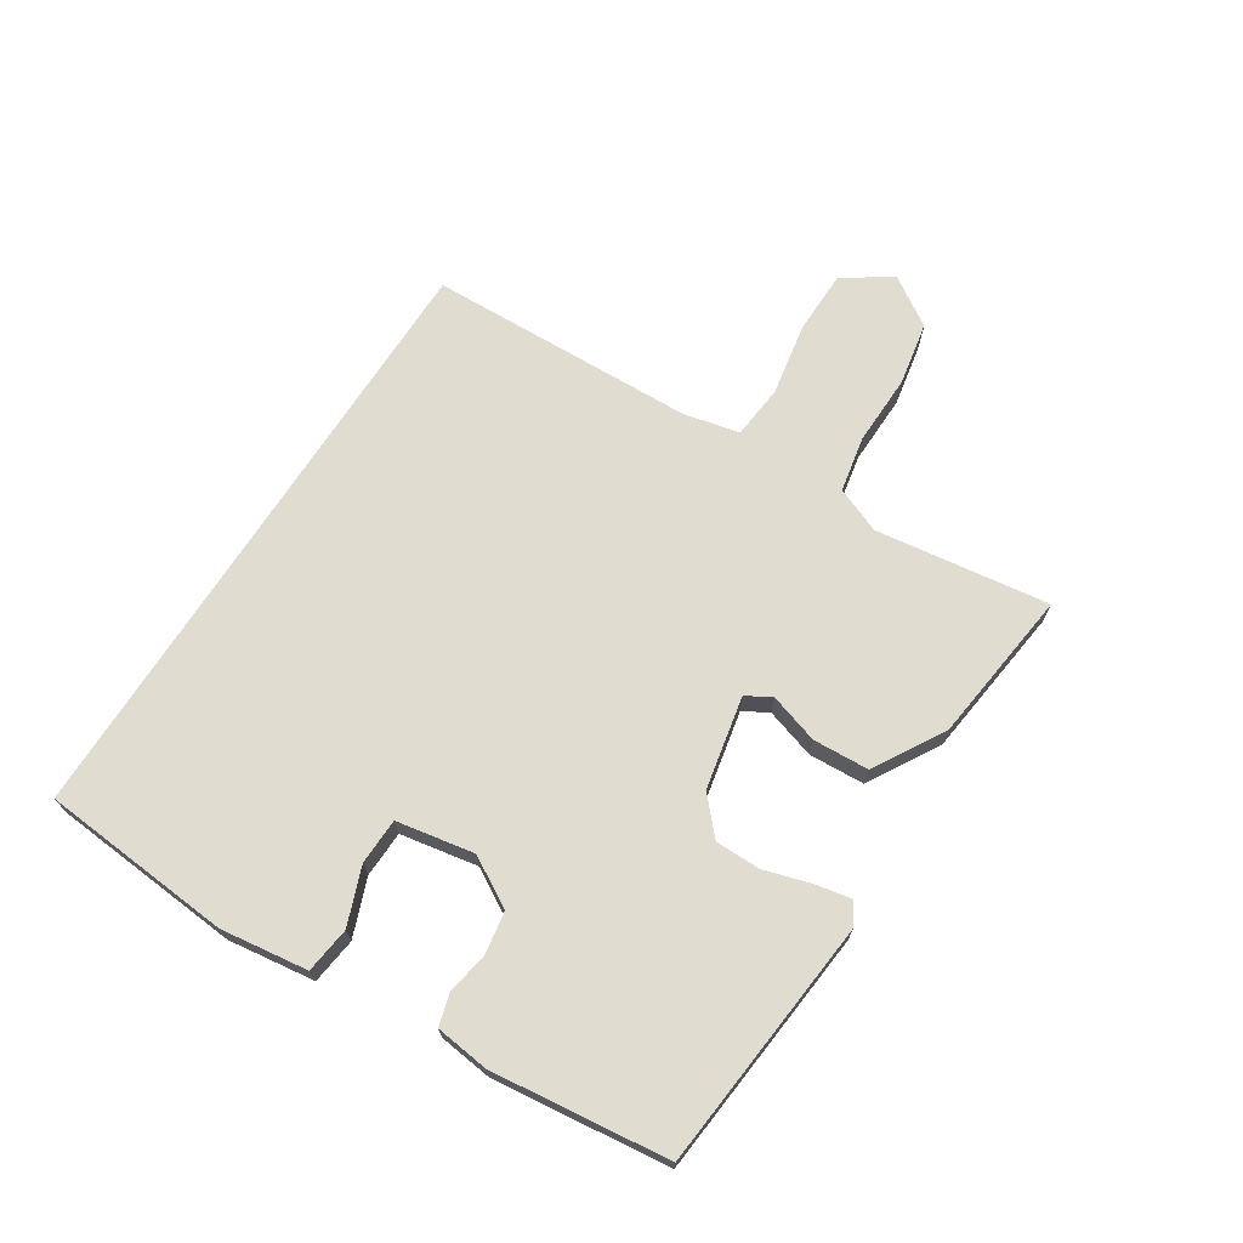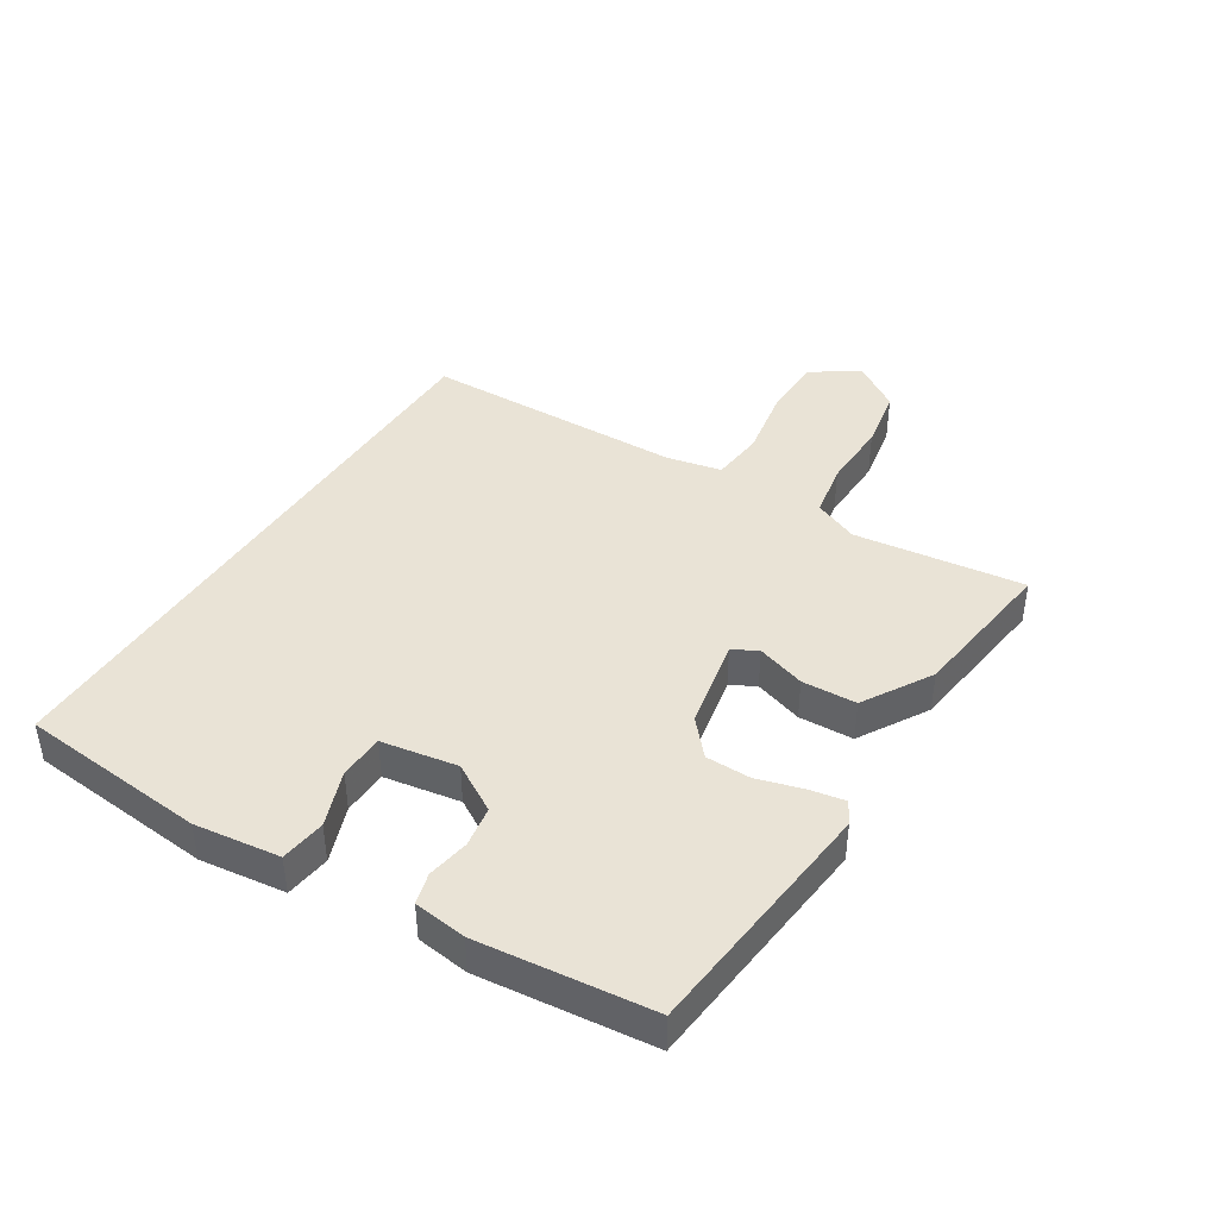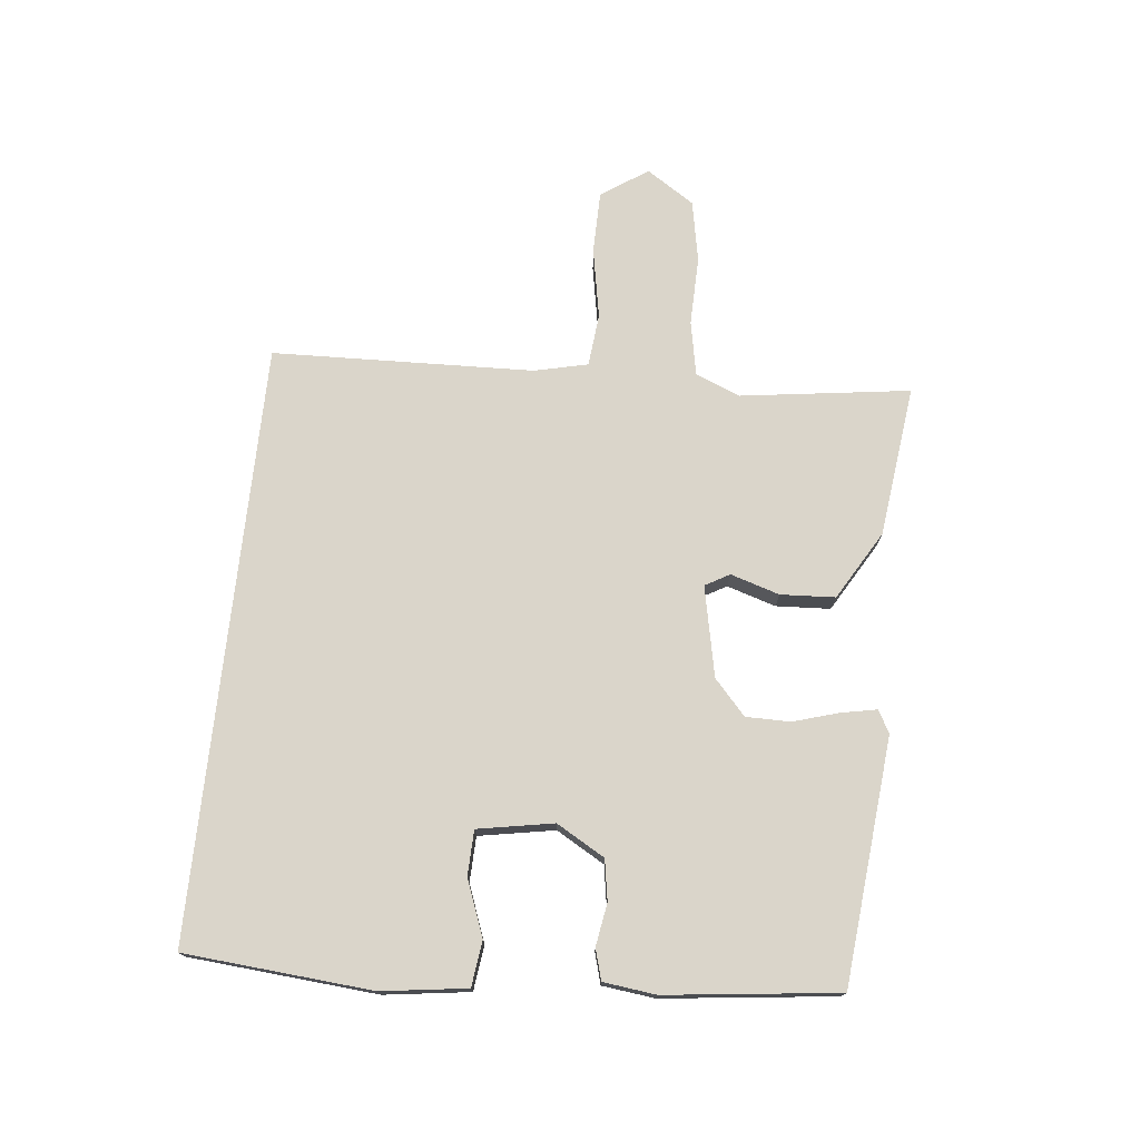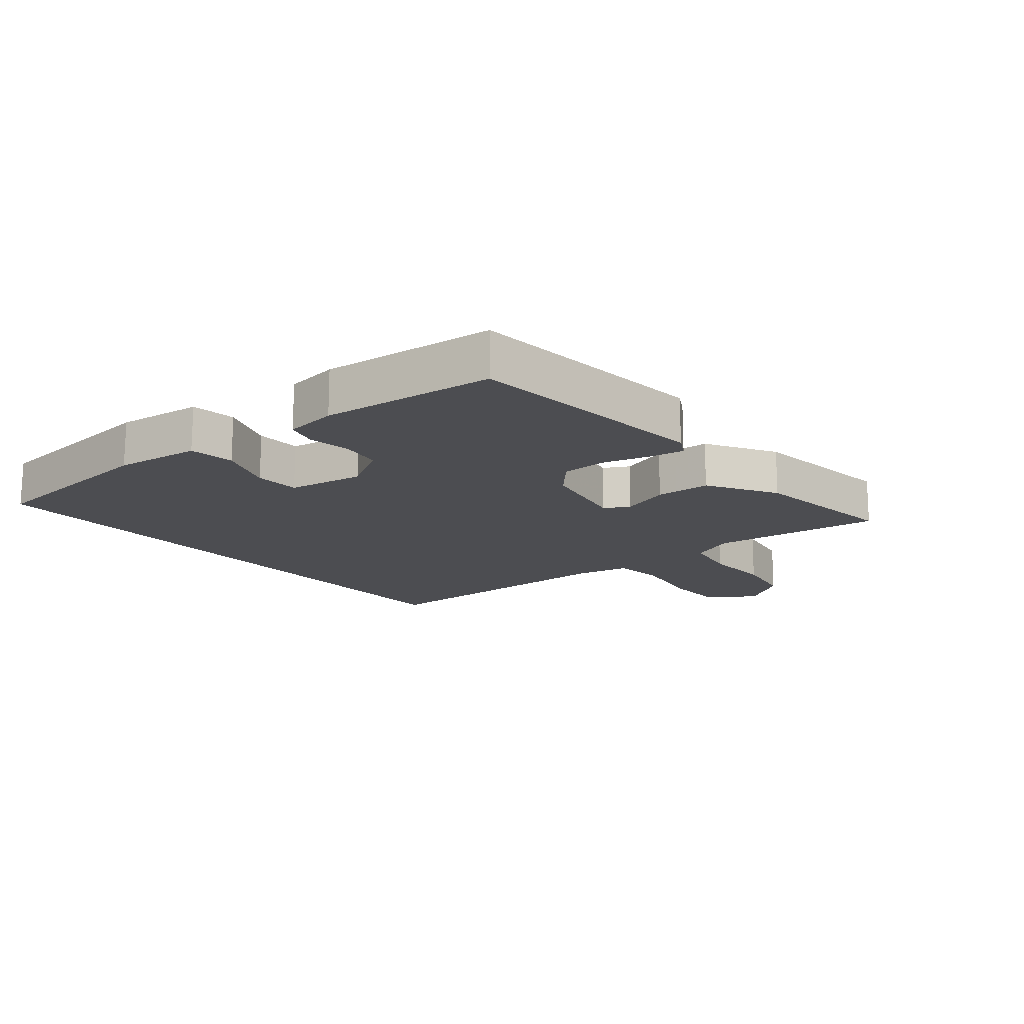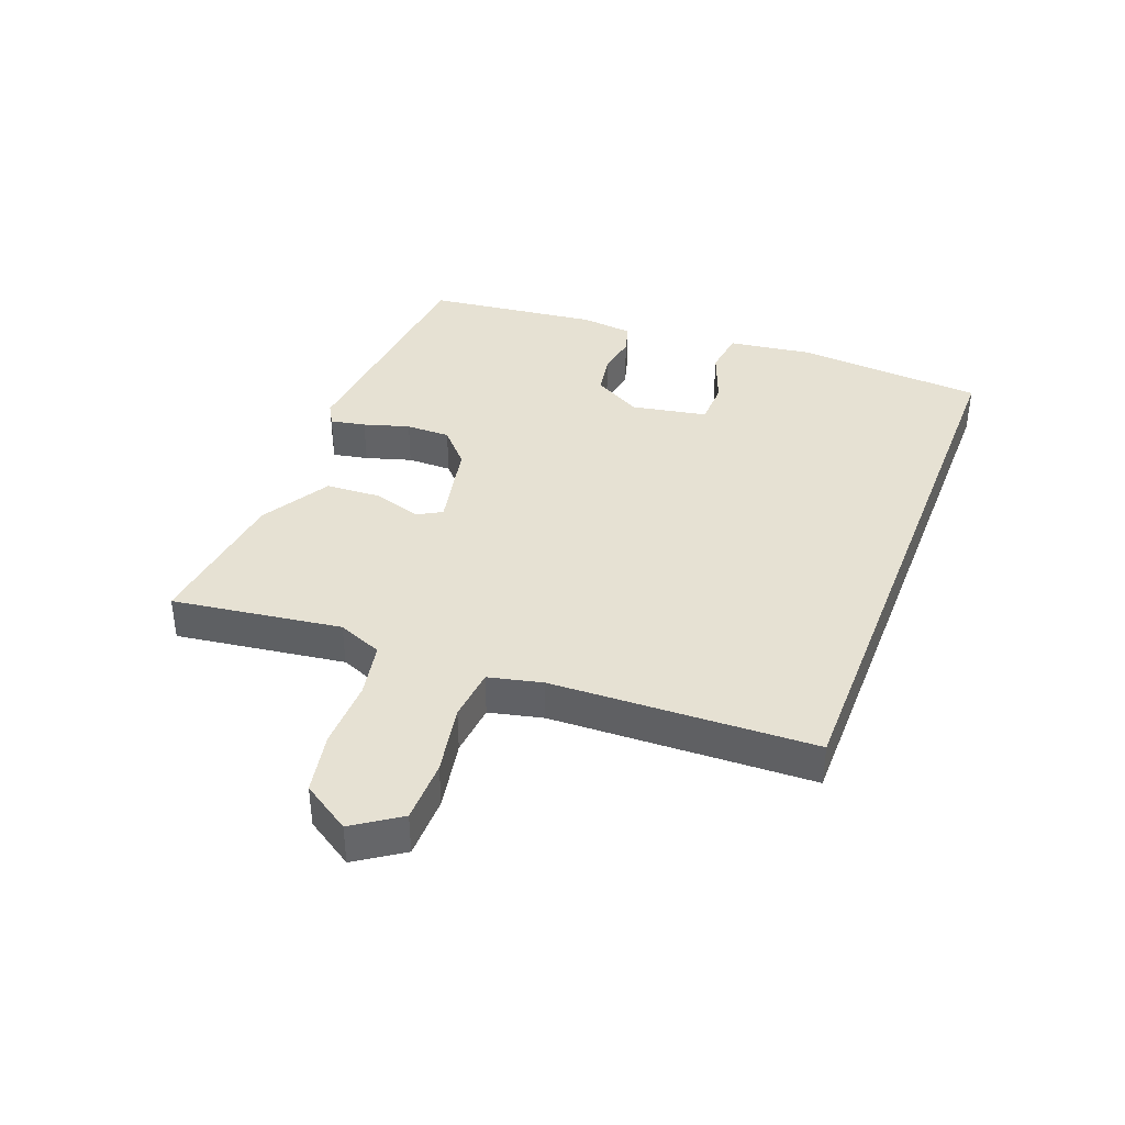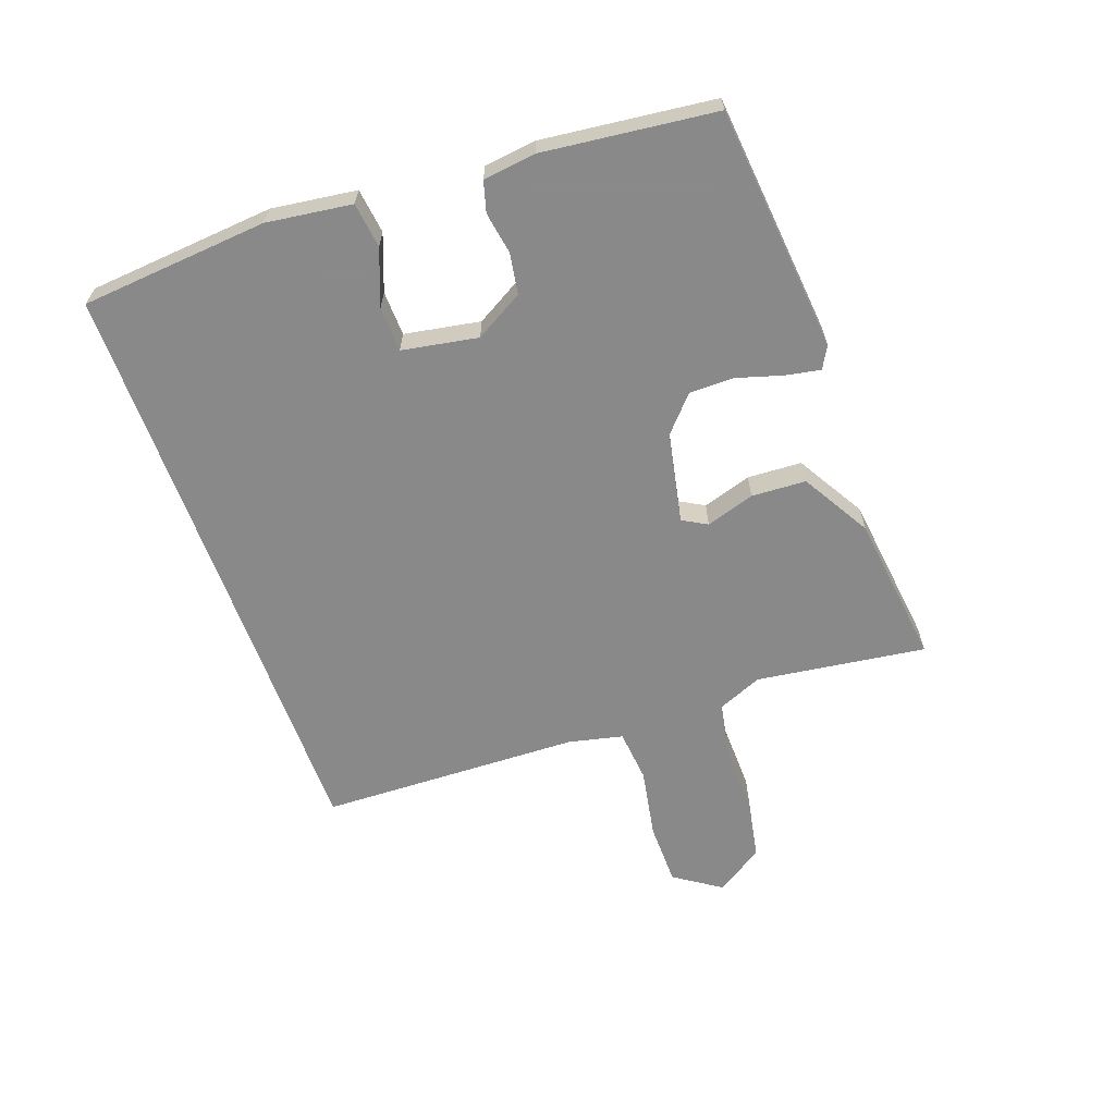
<metadata>
{"format":"obj","ext":"obj","renderer":"f3d","projection":"perspective","resolution":1024,"background":"white","views":[{"elev":69.7,"azim":-57.2,"up":"+Y"},{"elev":42.2,"azim":-57.2,"up":"+Y"},{"elev":74.3,"azim":-83.8,"up":"+Y"},{"elev":-16.1,"azim":-49.7,"up":"+Y"},{"elev":38.6,"azim":111.0,"up":"+Y"},{"elev":-63.3,"azim":-70.0,"up":"+Y"}]}
</metadata>
<code>
v -0.503 0.07 -0.5
v -0.527 0.07 -0.201
v -0.508 0.07 -0.065
v -0.436 0.07 -0.056
v -0.347 0.07 -0.09
v -0.275 0.07 -0.088
v -0.253 0.07 0.033
v -0.297 0.07 0.11
v -0.362 0.07 0.121
v -0.429 0.07 0.11
v -0.478 0.07 0.124
v -0.488 0.07 0.208
v -0.455 0.07 0.483
v -0.063 0.07 0.519
v -0.028 0.07 0.499
v -0.039 0.07 0.443
v -0.061 0.07 0.37
v -0.061 0.07 0.299
v -0.006 0.07 0.249
v 0.138 0.07 0.219
v 0.16 0.07 0.258
v 0.136 0.07 0.336
v 0.141 0.07 0.423
v 0.251 0.07 0.487
v 0.492 0.07 0.516
v 0.454 0.07 0.246
v 0.483 0.07 0.175
v 0.57 0.07 0.158
v 0.68 0.07 0.16
v 0.778 0.07 0.141
v 0.827 0.07 0.065
v 0.777 0.07 -0.009
v 0.677 0.07 -0.01
v 0.565 0.07 0.011
v 0.481 0.07 0.003
v 0.461 0.07 -0.083
v 0.446 0.07 -0.5
v -0.503 0 -0.5
v -0.527 0 -0.201
v -0.508 0 -0.065
v -0.436 0 -0.056
v -0.347 0 -0.09
v -0.275 0 -0.088
v -0.253 0 0.033
v -0.297 0 0.11
v -0.362 0 0.121
v -0.429 0 0.11
v -0.478 0 0.124
v -0.488 0 0.208
v -0.455 0 0.483
v -0.063 0 0.519
v -0.028 0 0.499
v -0.039 0 0.443
v -0.061 0 0.37
v -0.061 0 0.299
v -0.006 0 0.249
v 0.138 0 0.219
v 0.16 0 0.258
v 0.136 0 0.336
v 0.141 0 0.423
v 0.251 0 0.487
v 0.492 0 0.516
v 0.454 0 0.246
v 0.483 0 0.175
v 0.57 0 0.158
v 0.68 0 0.16
v 0.778 0 0.141
v 0.827 0 0.065
v 0.777 0 -0.009
v 0.677 0 -0.01
v 0.565 0 0.011
v 0.481 0 0.003
v 0.461 0 -0.083
v 0.446 0 -0.5
f 36 37 1 2
f 35 36 2
f 31 32 33 34
f 31 34 35
f 28 29 30 31
f 27 28 31 35
f 26 27 35
f 23 24 25 26
f 21 22 23 26
f 20 21 26 35
f 19 20 35
f 14 15 16 17
f 14 17 18
f 13 14 18
f 12 13 18 19
f 9 10 11 12
f 8 9 12 19
f 2 3 4 5
f 2 5 6
f 35 2 6
f 7 8 19 35
f 6 7 35
f 39 38 74 73
f 39 73 72
f 71 70 69 68
f 72 71 68
f 68 67 66 65
f 72 68 65 64
f 72 64 63
f 63 62 61 60
f 63 60 59 58
f 72 63 58 57
f 72 57 56
f 54 53 52 51
f 55 54 51
f 55 51 50
f 56 55 50 49
f 49 48 47 46
f 56 49 46 45
f 42 41 40 39
f 43 42 39
f 43 39 72
f 72 56 45 44
f 72 44 43
f 1 38 39 2
f 2 39 40 3
f 3 40 41 4
f 4 41 42 5
f 5 42 43 6
f 6 43 44 7
f 7 44 45 8
f 8 45 46 9
f 9 46 47 10
f 10 47 48 11
f 11 48 49 12
f 12 49 50 13
f 13 50 51 14
f 14 51 52 15
f 15 52 53 16
f 16 53 54 17
f 17 54 55 18
f 18 55 56 19
f 19 56 57 20
f 20 57 58 21
f 21 58 59 22
f 22 59 60 23
f 23 60 61 24
f 24 61 62 25
f 25 62 63 26
f 26 63 64 27
f 27 64 65 28
f 28 65 66 29
f 29 66 67 30
f 30 67 68 31
f 31 68 69 32
f 32 69 70 33
f 33 70 71 34
f 34 71 72 35
f 35 72 73 36
f 36 73 74 37
f 37 74 38 1

</code>
